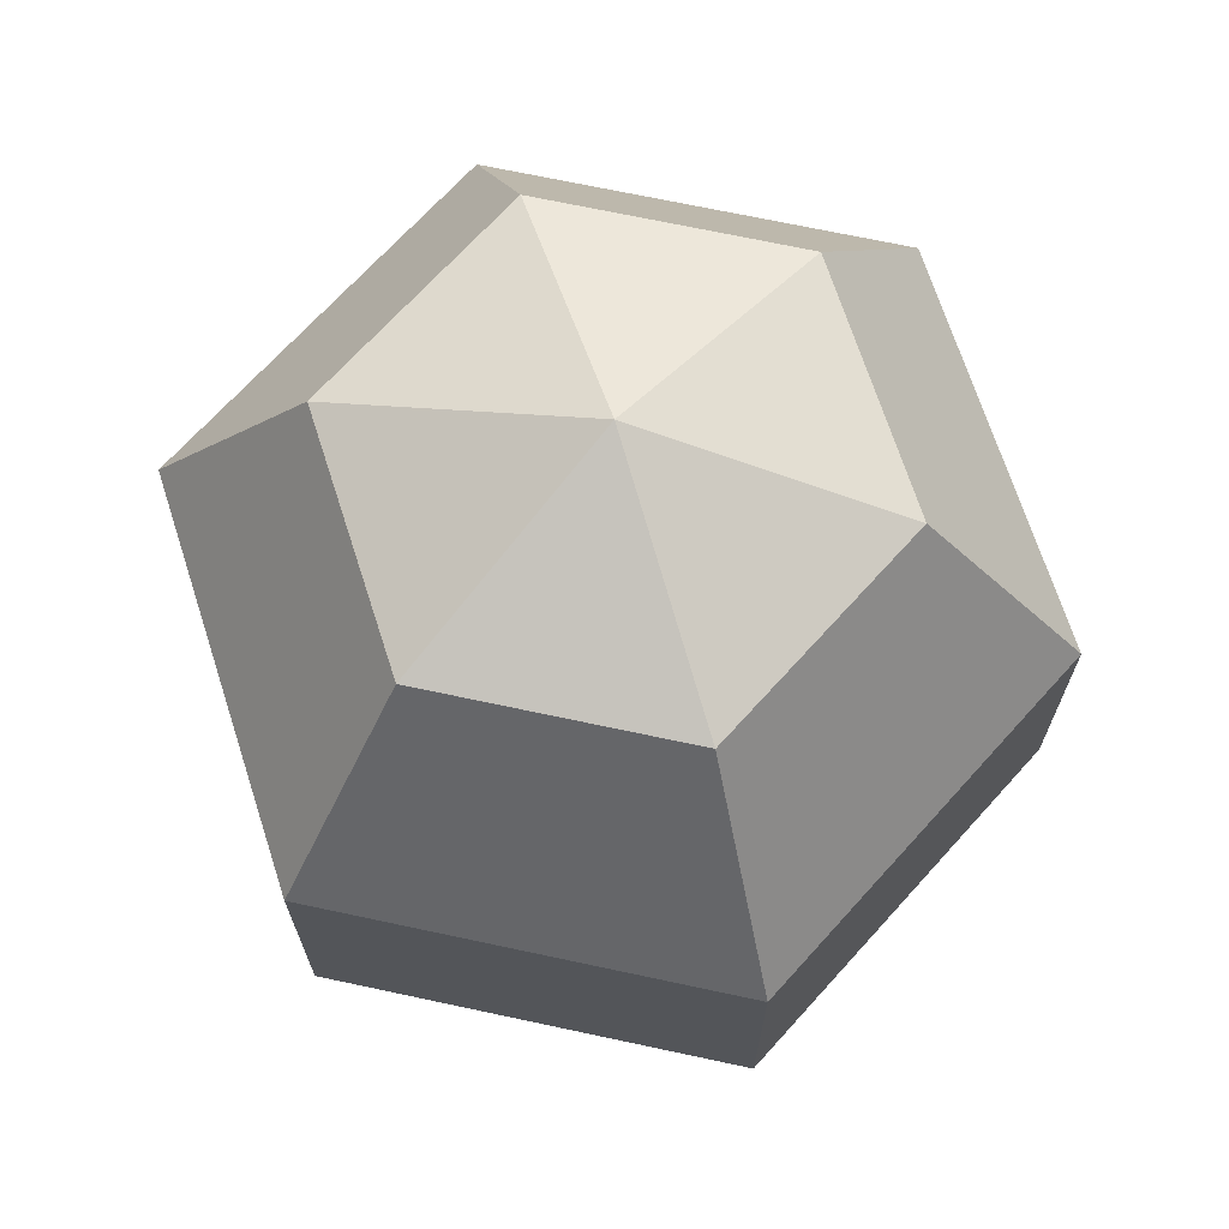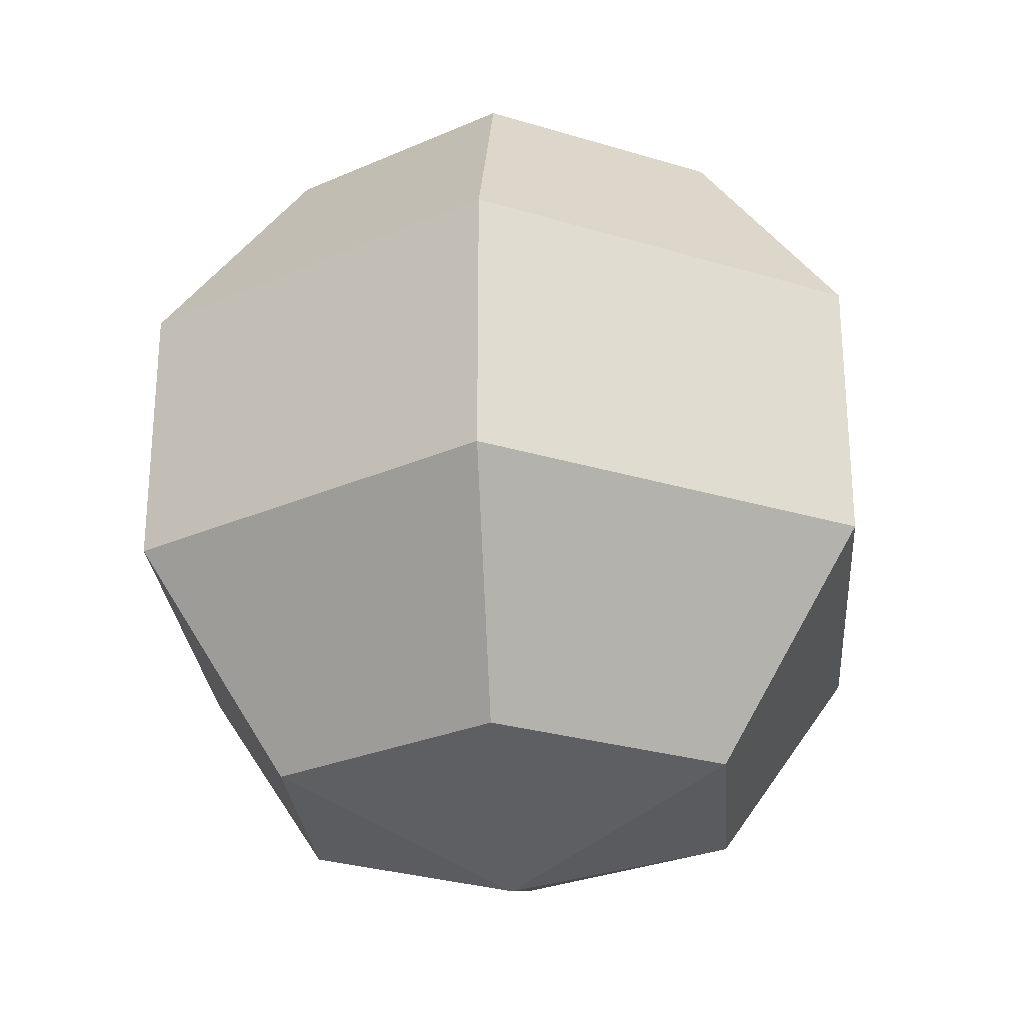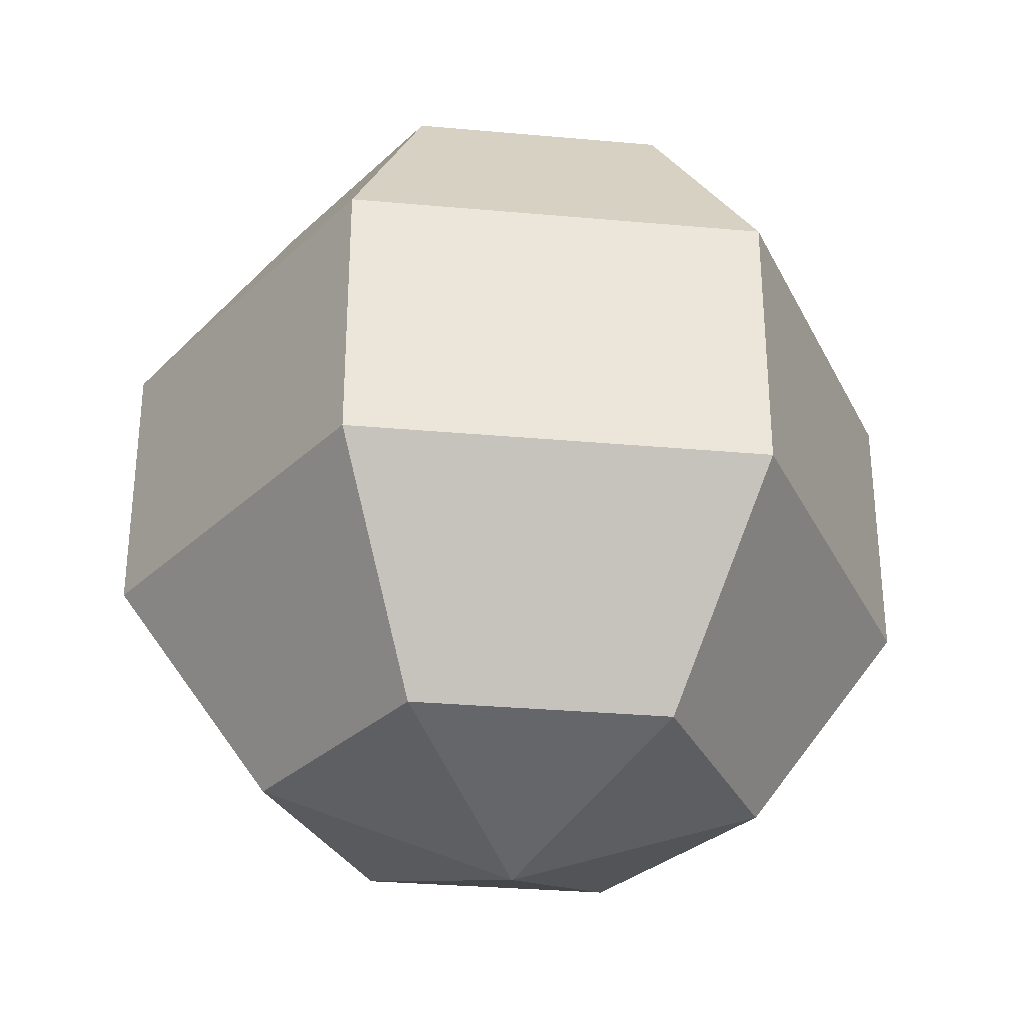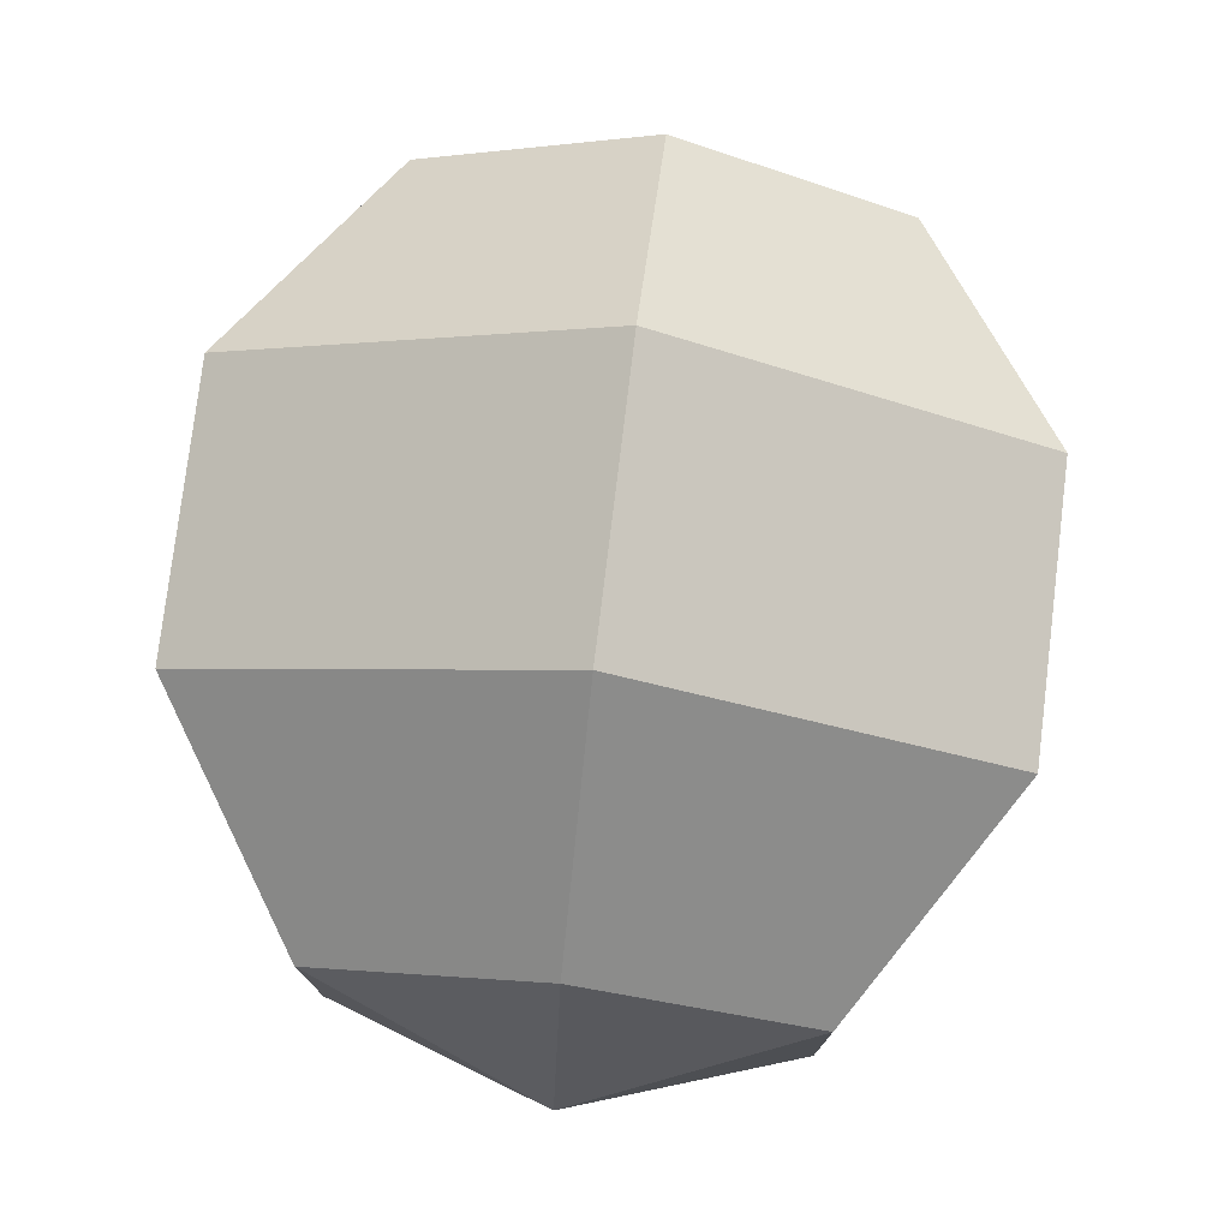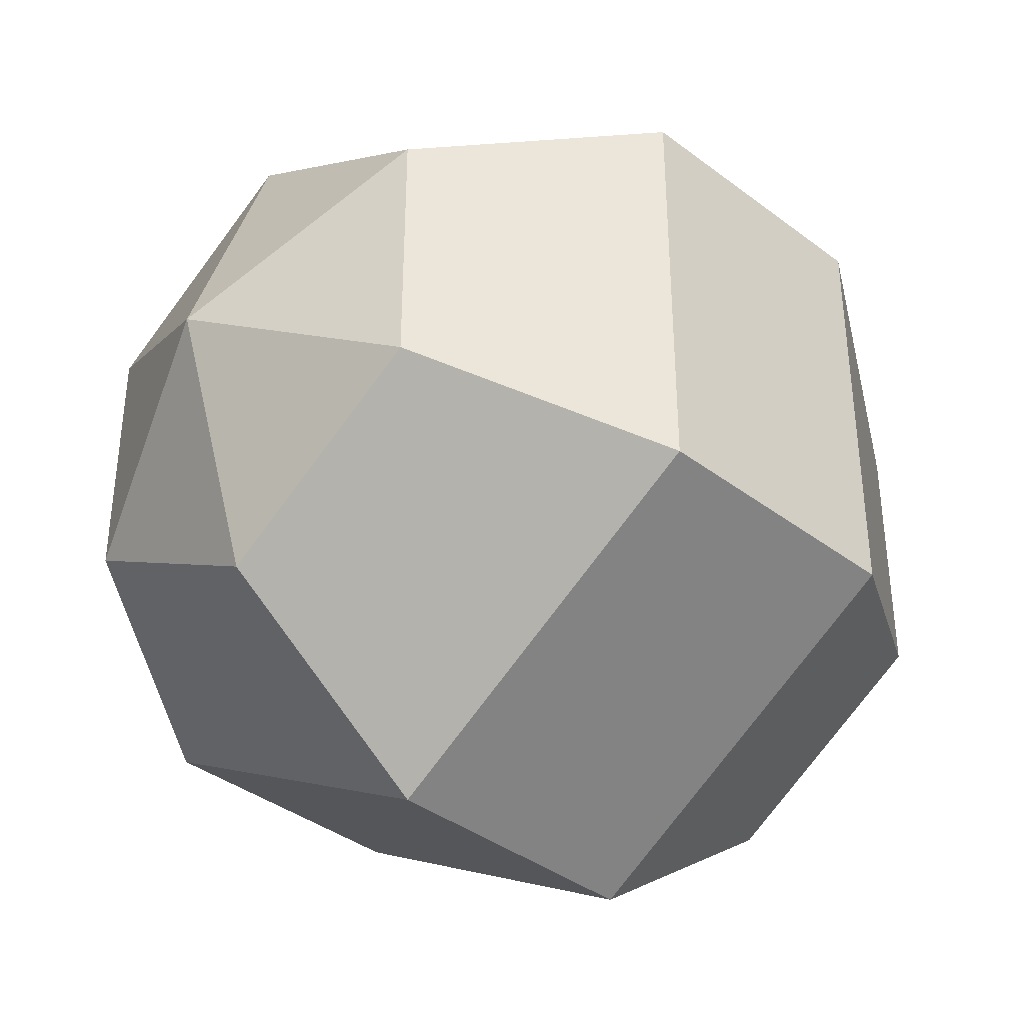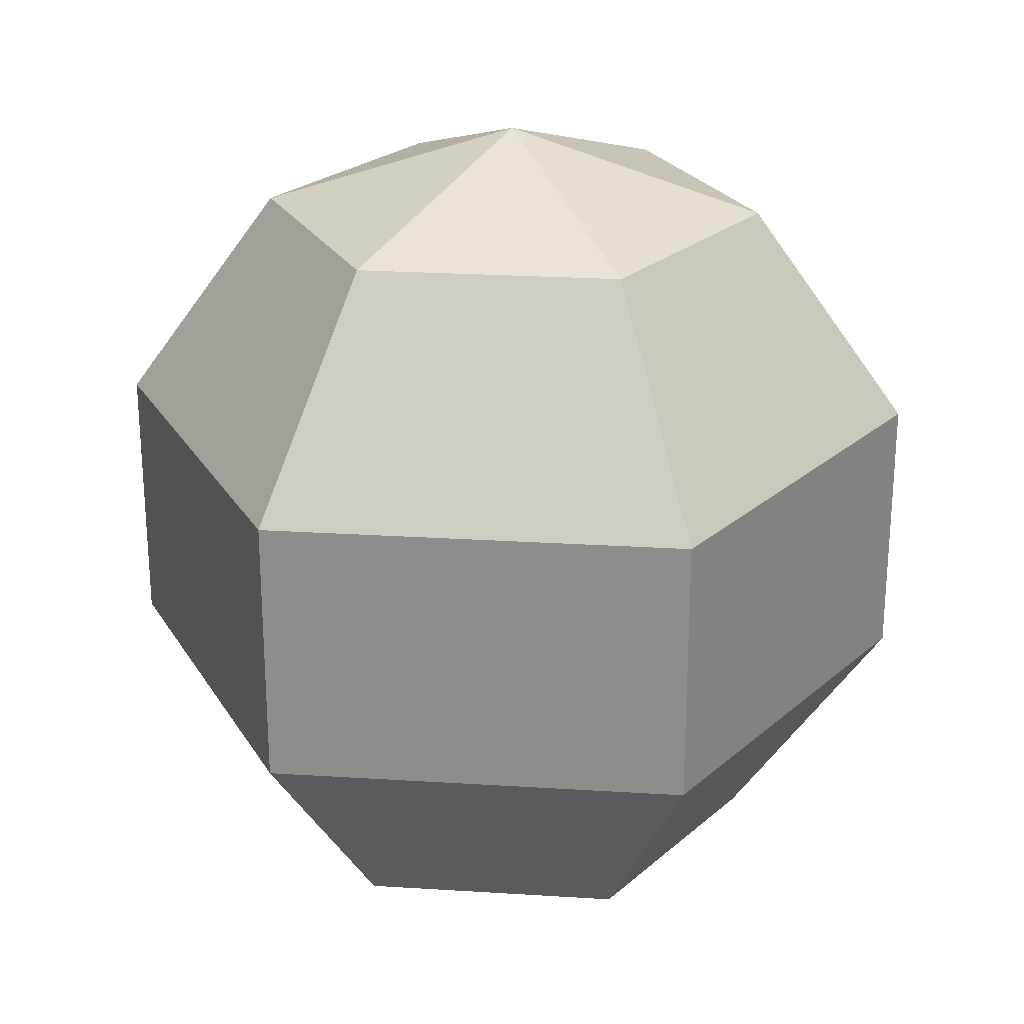
<metadata>
{"format":"obj","ext":"obj","renderer":"f3d","projection":"perspective","resolution":1024,"background":"white","views":[{"elev":69.5,"azim":162.1,"up":"+Y"},{"elev":-26.8,"azim":-55.5,"up":"+Y"},{"elev":-31.1,"azim":-97.3,"up":"+Y"},{"elev":77.5,"azim":-173.1,"up":"+Z"},{"elev":-38.2,"azim":-133.8,"up":"+Z"},{"elev":24.6,"azim":-144.1,"up":"+Y"}]}
</metadata>
<code>
o Sphere
v 0 0.07546 -0.05483
v 0 -0.02882 -0.08871
v 0 -0.07546 -0.05483
v 0.04748 0.07546 -0.02741
v 0.07683 0.02882 -0.04435
v 0.07683 -0.02882 -0.04435
v 0.04748 -0.07546 -0.02741
v 0.04748 0.07546 0.02741
v 0.07683 0.02882 0.04435
v 0.07683 -0.02882 0.04435
v 0.04748 -0.07546 0.02741
v -0 0.07546 0.05483
v -0 0.02882 0.08871
v -0 -0.02882 0.08871
v -0 -0.07546 0.05483
v 0 -0.09327 0
v 0 0.09327 0
v -0.04748 0.07546 0.02741
v -0.07683 0.02882 0.04435
v -0.07683 -0.02882 0.04435
v -0.04748 -0.07546 0.02741
v -0.04748 0.07546 -0.02741
v -0.07683 0.02882 -0.04435
v -0.07683 -0.02882 -0.04435
v -0.04748 -0.07546 -0.02741
v 0 0.02882 -0.08871
f 3 2 6 7
f 26 1 4 5
f 16 3 7
f 2 26 5 6
f 1 17 4
f 16 7 11
f 6 5 9 10
f 4 17 8
f 7 6 10 11
f 5 4 8 9
f 16 11 15
f 10 9 13 14
f 8 17 12
f 11 10 14 15
f 9 8 12 13
f 16 15 21
f 14 13 19 20
f 12 17 18
f 15 14 20 21
f 13 12 18 19
f 16 21 25
f 20 19 23 24
f 18 17 22
f 21 20 24 25
f 19 18 22 23
f 16 25 3
f 24 23 26 2
f 22 17 1
f 25 24 2 3
f 23 22 1 26

</code>
